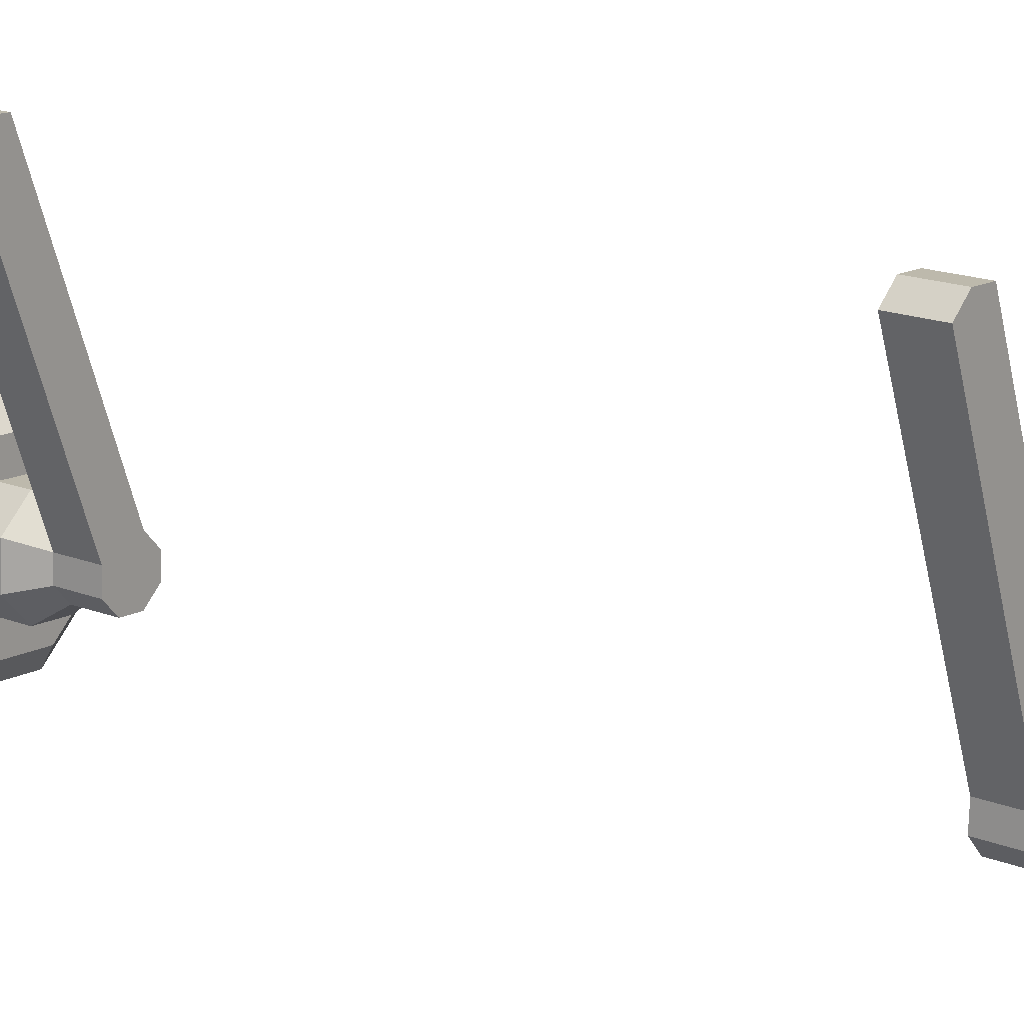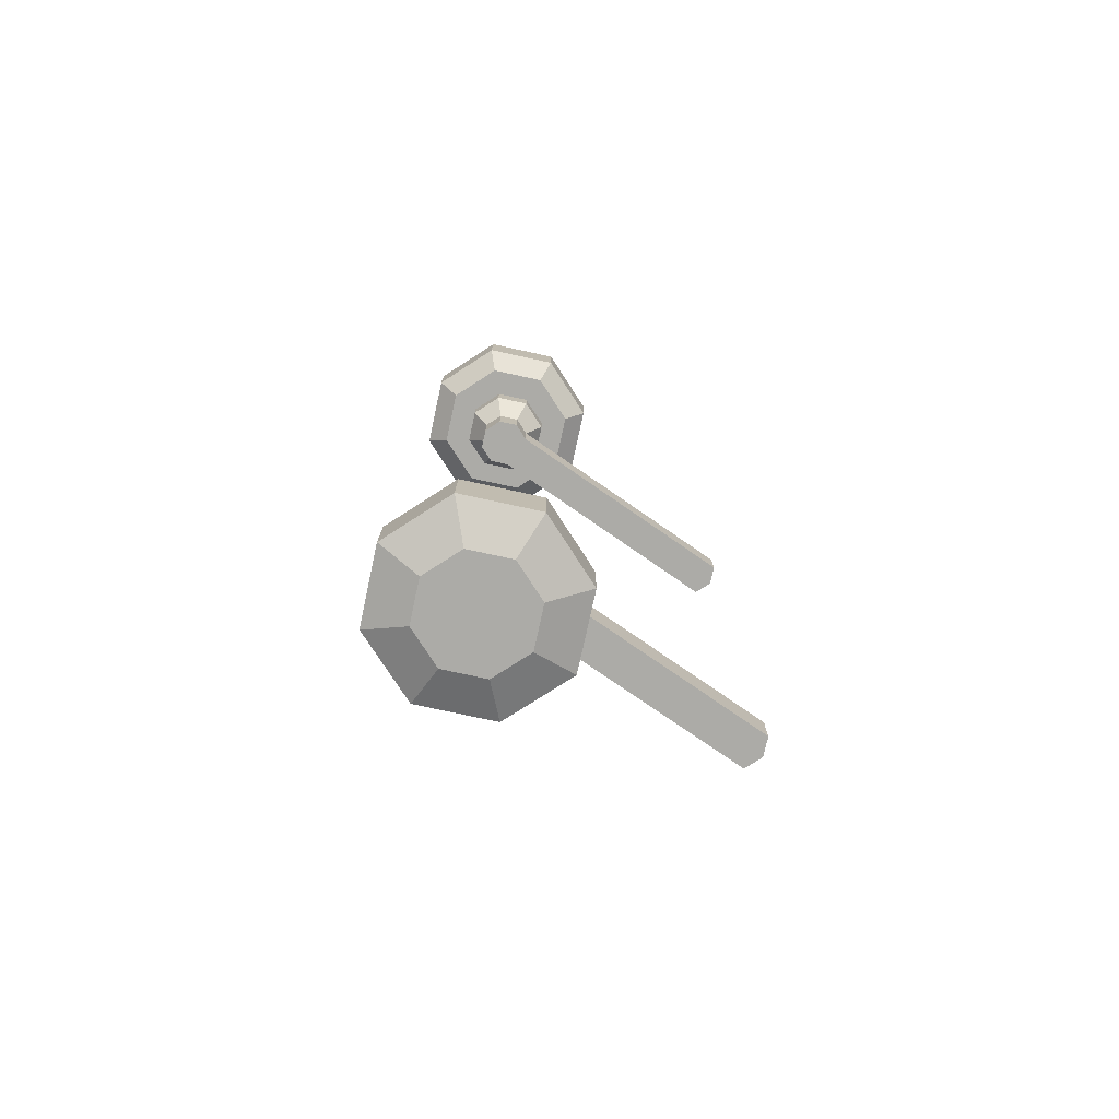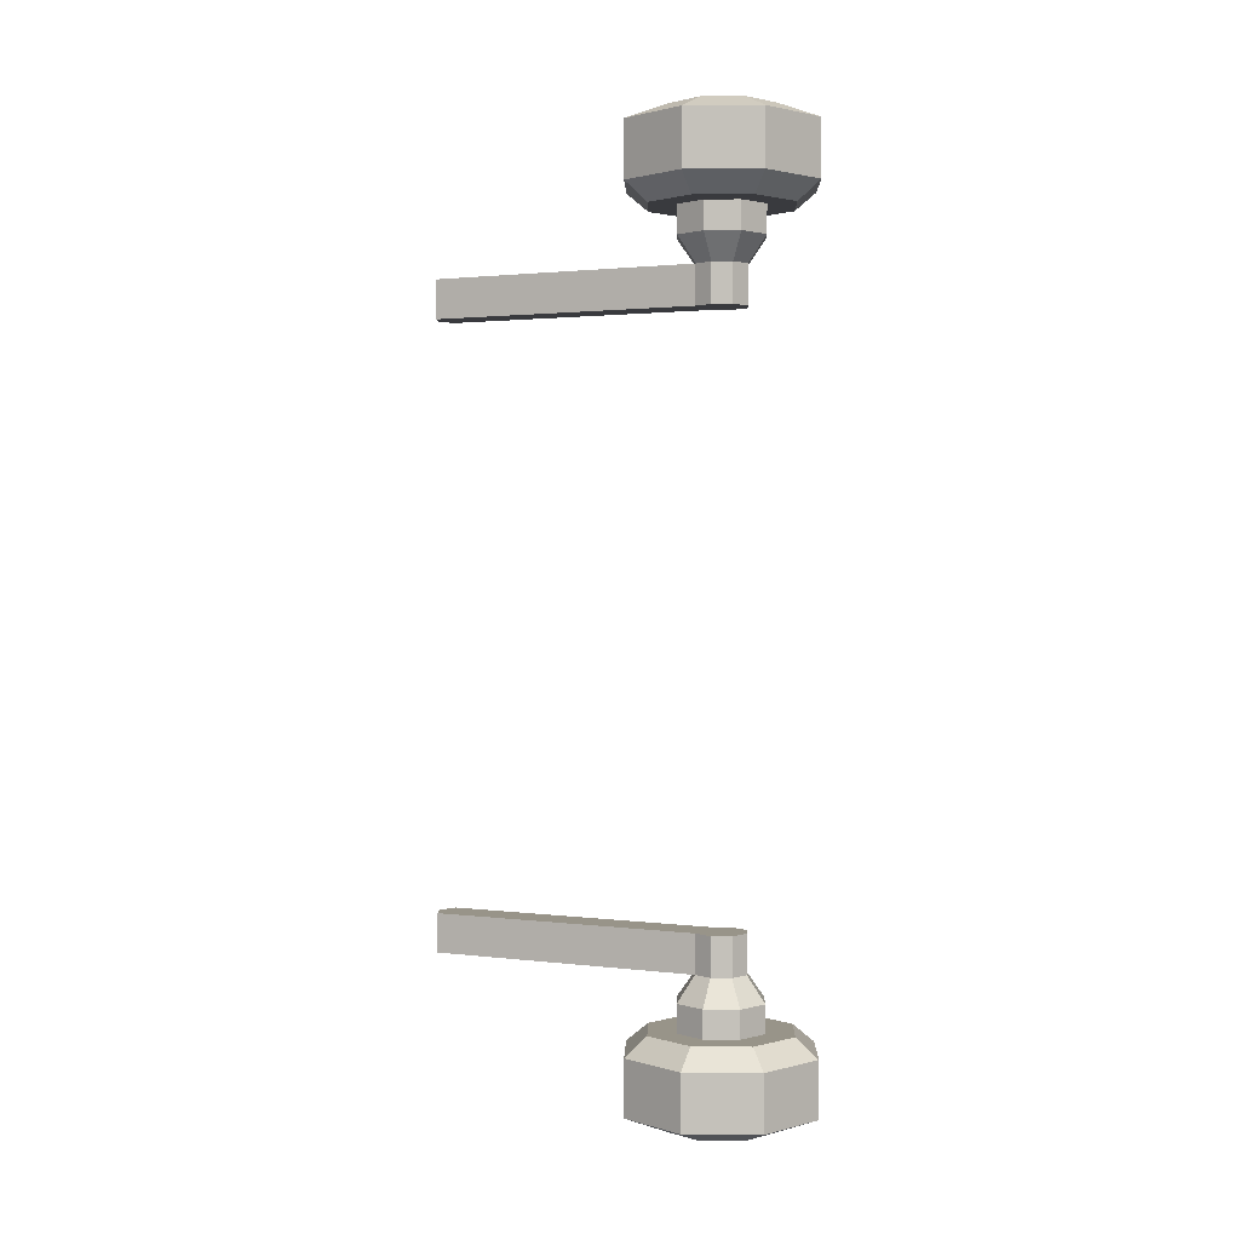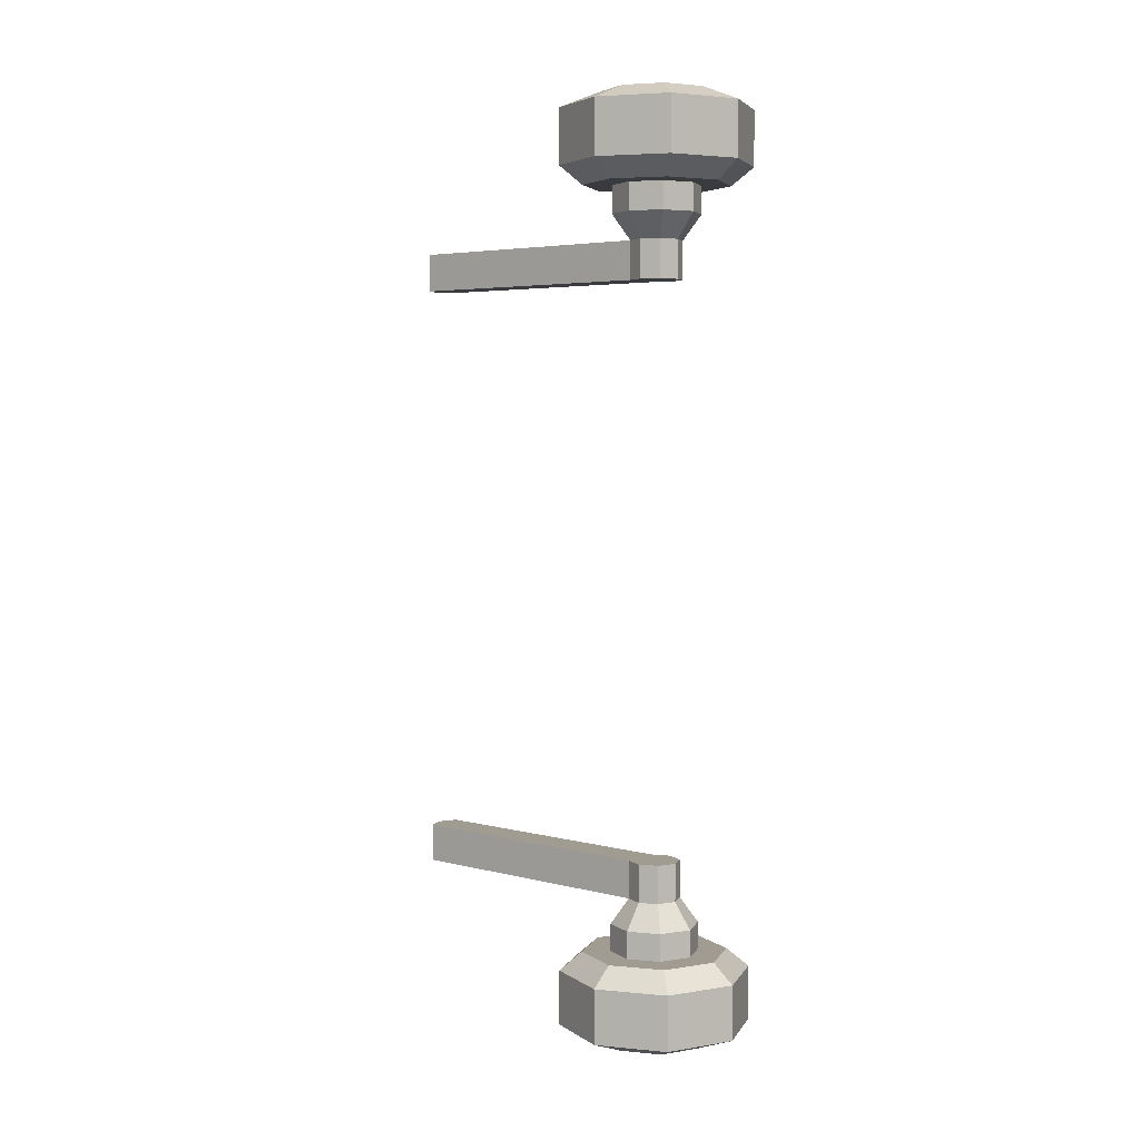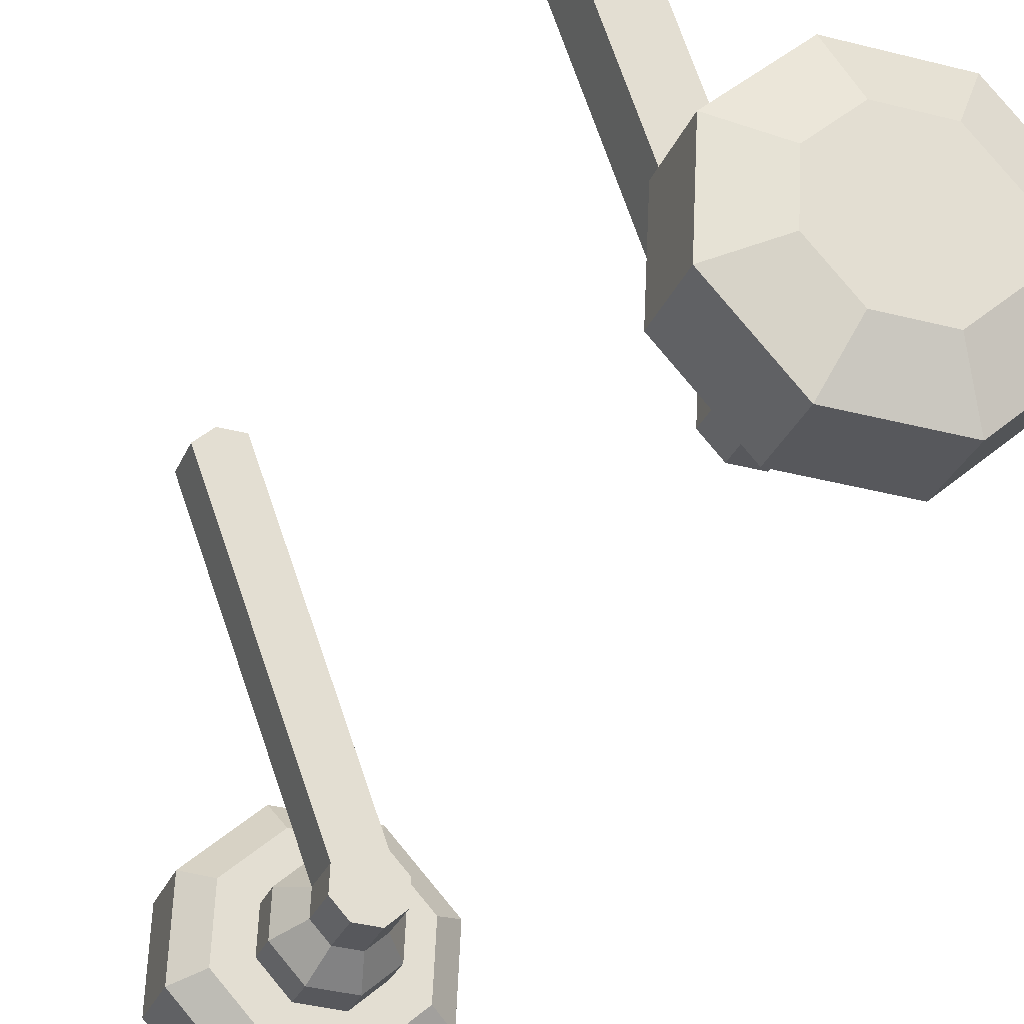
<metadata>
{"format":"obj","ext":"obj","renderer":"f3d","projection":"perspective","resolution":1024,"background":"white","views":[{"elev":16.9,"azim":128.8,"up":"+Y"},{"elev":-76.3,"azim":35.5,"up":"+Z"},{"elev":1.7,"azim":-85.4,"up":"+Z"},{"elev":4.4,"azim":-70.0,"up":"+Z"},{"elev":-27.6,"azim":161.3,"up":"+Y"}]}
</metadata>
<code>
o FrontWheels_Cube.002
v -0.1532 -0.2373 0.2247
v -0.1262 -0.2618 0.2247
v -0.1245 -0.2981 0.2247
v -0.149 -0.3251 0.2247
v -0.1853 -0.3268 0.2247
v -0.2123 -0.3024 0.2247
v -0.214 -0.266 0.2247
v -0.1895 -0.2391 0.2247
v -0.1618 -0.2615 0.1881
v -0.1494 -0.2727 0.1881
v -0.1486 -0.2895 0.1881
v -0.1599 -0.3019 0.1881
v -0.1766 -0.3027 0.1881
v -0.189 -0.2914 0.1881
v -0.1898 -0.2747 0.1881
v -0.1786 -0.2623 0.1881
v -0.1618 -0.2615 0.1745
v -0.1494 -0.2727 0.1745
v -0.1486 -0.2895 0.1745
v -0.1599 -0.3019 0.1745
v -0.1766 -0.3027 0.1745
v -0.189 -0.2914 0.1745
v -0.1898 -0.2747 0.1745
v -0.1786 -0.2623 0.1745
v -0.1649 -0.27 0.1618
v -0.1576 -0.2766 0.1618
v -0.1571 -0.2864 0.1618
v -0.1638 -0.2937 0.1618
v -0.1736 -0.2942 0.1618
v -0.1809 -0.2876 0.1618
v -0.1813 -0.2777 0.1618
v -0.1747 -0.2704 0.1618
v -0.1649 -0.27 0.1428
v -0.1576 -0.2766 0.1428
v -0.1571 -0.2864 0.1428
v -0.1638 -0.2937 0.1428
v -0.1736 -0.2942 0.1428
v -0.1809 -0.2876 0.1428
v -0.1813 -0.2777 0.1428
v -0.1747 -0.2704 0.1428
v -0.1195 -0.1435 0.1618
v -0.1122 -0.1501 0.1618
v -0.1293 -0.144 0.1618
v -0.1195 -0.1435 0.1428
v -0.1122 -0.1501 0.1428
v -0.1293 -0.144 0.1428
v -0.145 -0.2706 0.2327
v -0.1602 -0.2568 0.2327
v -0.144 -0.2911 0.2327
v -0.1578 -0.3063 0.2327
v -0.1783 -0.3073 0.2327
v -0.1935 -0.2935 0.2327
v -0.1945 -0.273 0.2327
v -0.1807 -0.2578 0.2327
v -0.157 -0.2479 0.1881
v -0.1532 -0.2373 0.1974
v -0.1262 -0.2618 0.1974
v -0.1363 -0.2666 0.1881
v -0.1245 -0.2981 0.1974
v -0.135 -0.2944 0.1881
v -0.149 -0.3251 0.1974
v -0.1537 -0.3149 0.1881
v -0.1853 -0.3268 0.1974
v -0.1815 -0.3163 0.1881
v -0.2123 -0.3024 0.1974
v -0.2021 -0.2976 0.1881
v -0.214 -0.266 0.1974
v -0.2035 -0.2698 0.1881
v -0.1895 -0.2391 0.1974
v -0.1847 -0.2492 0.1881
v -0.1532 -0.2373 -0.2247
v -0.1262 -0.2618 -0.2247
v -0.1245 -0.2981 -0.2247
v -0.149 -0.3251 -0.2247
v -0.1853 -0.3268 -0.2247
v -0.2123 -0.3024 -0.2247
v -0.214 -0.266 -0.2247
v -0.1895 -0.2391 -0.2247
v -0.1618 -0.2615 -0.1881
v -0.1494 -0.2727 -0.1881
v -0.1486 -0.2895 -0.1881
v -0.1599 -0.3019 -0.1881
v -0.1766 -0.3027 -0.1881
v -0.189 -0.2914 -0.1881
v -0.1898 -0.2747 -0.1881
v -0.1786 -0.2623 -0.1881
v -0.1618 -0.2615 -0.1745
v -0.1494 -0.2727 -0.1745
v -0.1486 -0.2895 -0.1745
v -0.1599 -0.3019 -0.1745
v -0.1766 -0.3027 -0.1745
v -0.189 -0.2914 -0.1745
v -0.1898 -0.2747 -0.1745
v -0.1786 -0.2623 -0.1745
v -0.1649 -0.27 -0.1618
v -0.1576 -0.2766 -0.1618
v -0.1571 -0.2864 -0.1618
v -0.1638 -0.2937 -0.1618
v -0.1736 -0.2942 -0.1618
v -0.1809 -0.2876 -0.1618
v -0.1813 -0.2777 -0.1618
v -0.1747 -0.2704 -0.1618
v -0.1649 -0.27 -0.1428
v -0.1576 -0.2766 -0.1428
v -0.1571 -0.2864 -0.1428
v -0.1638 -0.2937 -0.1428
v -0.1736 -0.2942 -0.1428
v -0.1809 -0.2876 -0.1428
v -0.1813 -0.2777 -0.1428
v -0.1747 -0.2704 -0.1428
v -0.1195 -0.1435 -0.1618
v -0.1122 -0.1501 -0.1618
v -0.1293 -0.144 -0.1618
v -0.1195 -0.1435 -0.1428
v -0.1122 -0.1501 -0.1428
v -0.1293 -0.144 -0.1428
v -0.145 -0.2706 -0.2327
v -0.1602 -0.2568 -0.2327
v -0.144 -0.2911 -0.2327
v -0.1578 -0.3063 -0.2327
v -0.1783 -0.3073 -0.2327
v -0.1935 -0.2935 -0.2327
v -0.1945 -0.273 -0.2327
v -0.1807 -0.2578 -0.2327
v -0.157 -0.2479 -0.1881
v -0.1532 -0.2373 -0.1974
v -0.1262 -0.2618 -0.1974
v -0.1363 -0.2666 -0.1881
v -0.1245 -0.2981 -0.1974
v -0.135 -0.2944 -0.1881
v -0.149 -0.3251 -0.1974
v -0.1537 -0.3149 -0.1881
v -0.1853 -0.3268 -0.1974
v -0.1815 -0.3163 -0.1881
v -0.2123 -0.3024 -0.1974
v -0.2021 -0.2976 -0.1881
v -0.214 -0.266 -0.1974
v -0.2035 -0.2698 -0.1881
v -0.1895 -0.2391 -0.1974
v -0.1847 -0.2492 -0.1881
f 69 8 1 56
f 58 60 11 10
f 60 62 12 11
f 62 64 13 12
f 64 66 14 13
f 66 68 15 14
f 5 4 50 51
f 68 70 16 15
f 70 55 9 16
f 67 7 8 69
f 12 13 21 20
f 63 5 6 65
f 59 3 4 61
f 65 6 7 67
f 57 2 3 59
f 56 1 2 57
f 61 4 5 63
f 24 17 25 32
f 10 11 19 18
f 15 16 24 23
f 13 14 22 21
f 11 12 20 19
f 9 10 18 17
f 16 9 17 24
f 14 15 23 22
f 29 30 38 37
f 22 23 31 30
f 20 21 29 28
f 18 19 27 26
f 23 24 32 31
f 21 22 30 29
f 19 20 28 27
f 17 18 26 25
f 33 34 35 36 37 38 39 40
f 27 28 36 35
f 32 25 41 43
f 25 26 42 41
f 30 31 39 38
f 28 29 37 36
f 26 27 35 34
f 31 32 40 39
f 41 42 45 44
f 43 41 44 46
f 34 33 44 45
f 33 40 46 44
f 40 32 43 46
f 26 34 45 42
f 47 48 54 53 52 51 50 49
f 8 7 53 54
f 3 2 47 49
f 6 5 51 52
f 1 8 54 48
f 2 1 48 47
f 4 3 49 50
f 7 6 52 53
f 56 57 58 55
f 57 59 60 58
f 59 61 62 60
f 61 63 64 62
f 63 65 66 64
f 65 67 68 66
f 67 69 70 68
f 69 56 55 70
f 55 58 10 9
f 139 126 71 78
f 128 80 81 130
f 130 81 82 132
f 132 82 83 134
f 134 83 84 136
f 136 84 85 138
f 75 121 120 74
f 138 85 86 140
f 140 86 79 125
f 137 139 78 77
f 82 90 91 83
f 133 135 76 75
f 129 131 74 73
f 135 137 77 76
f 127 129 73 72
f 126 127 72 71
f 131 133 75 74
f 94 102 95 87
f 80 88 89 81
f 85 93 94 86
f 83 91 92 84
f 81 89 90 82
f 79 87 88 80
f 86 94 87 79
f 84 92 93 85
f 99 107 108 100
f 92 100 101 93
f 90 98 99 91
f 88 96 97 89
f 93 101 102 94
f 91 99 100 92
f 89 97 98 90
f 87 95 96 88
f 103 110 109 108 107 106 105 104
f 97 105 106 98
f 102 113 111 95
f 95 111 112 96
f 100 108 109 101
f 98 106 107 99
f 96 104 105 97
f 101 109 110 102
f 111 114 115 112
f 113 116 114 111
f 104 115 114 103
f 103 114 116 110
f 110 116 113 102
f 96 112 115 104
f 117 119 120 121 122 123 124 118
f 78 124 123 77
f 73 119 117 72
f 76 122 121 75
f 71 118 124 78
f 72 117 118 71
f 74 120 119 73
f 77 123 122 76
f 126 125 128 127
f 127 128 130 129
f 129 130 132 131
f 131 132 134 133
f 133 134 136 135
f 135 136 138 137
f 137 138 140 139
f 139 140 125 126
f 125 79 80 128

</code>
